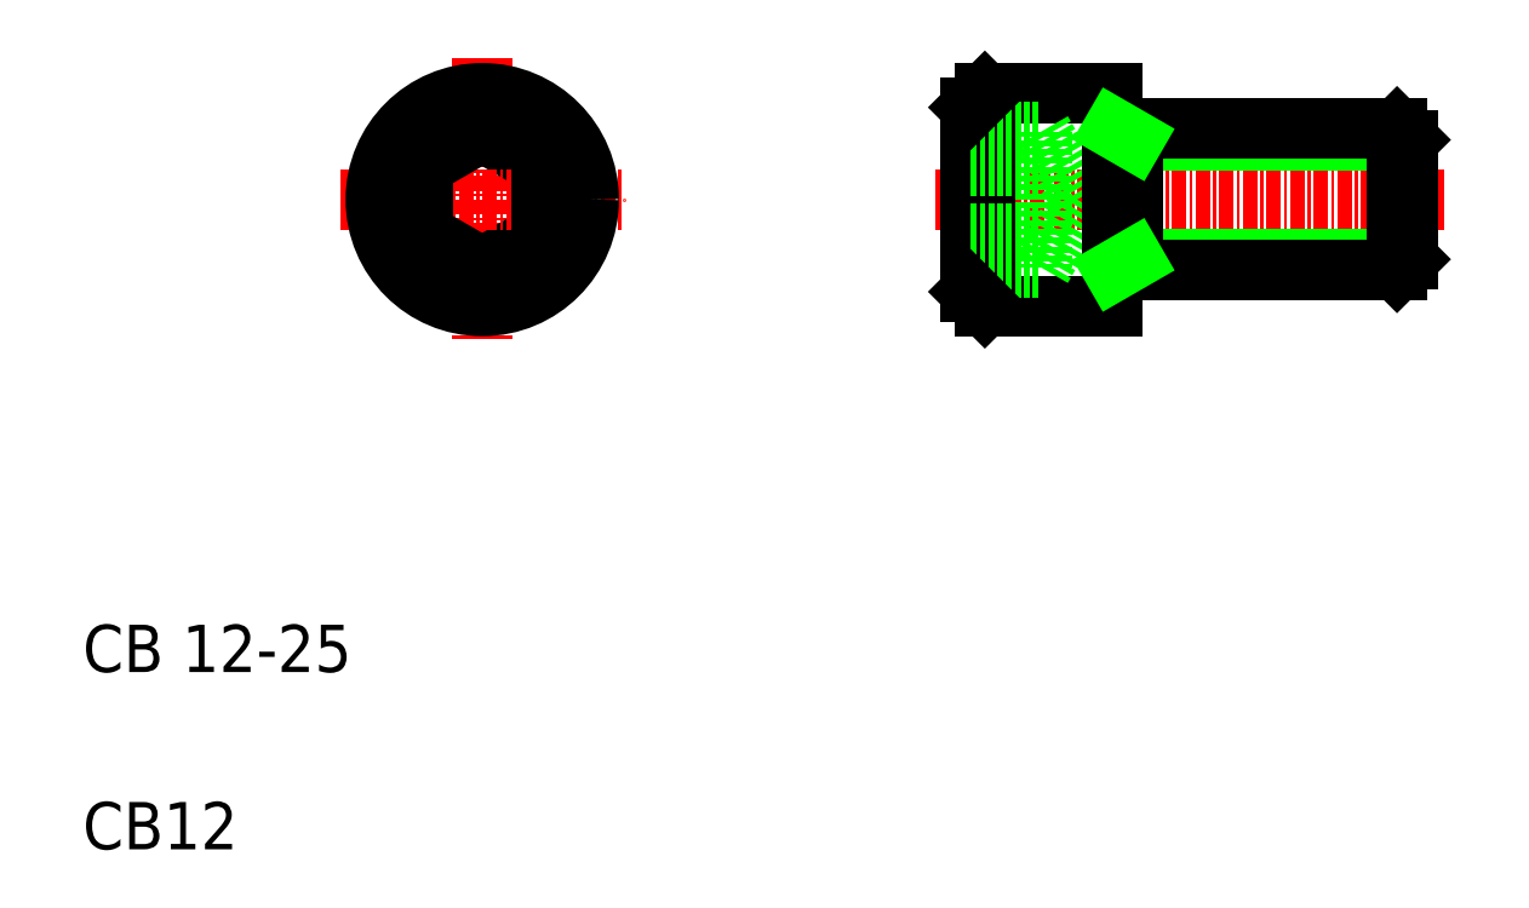
<metadata>
{"format":"dxf","ext":"dxf","renderer":"ezdxf+matplotlib","layout":"modelspace","background":"white","min_lineweight":24,"dpi":150}
</metadata>
<code>
0
SECTION
2
ENTITIES
0
LINE
8
CENTER
10
43.78
20
76.98
30
0
11
43.78
21
52.98
31
0
0
TEXT
8
0
10
10
20
10
30
0
40
4
1
CB12
0
TEXT
8
0
10
10
20
25
30
0
40
4
1
CB 12-25
0
LINE
8
0
10
48.78
20
62.09
30
0
11
43.78
21
59.21
31
0
0
LINE
8
0
10
43.78
20
70.75
30
0
11
48.78
21
67.87
31
0
0
LINE
8
CENTER
10
31.78
20
64.98
30
0
11
55.78
21
64.98
31
0
0
CIRCLE
8
0
10
43.78
20
64.98
30
0
40
7.8
0
CIRCLE
8
0
10
43.78
20
64.98
30
0
40
9
0
LINE
8
0
10
38.78
20
67.87
30
0
11
38.78
21
62.09
31
0
0
LINE
8
0
10
43.78
20
59.21
30
0
11
38.78
21
62.09
31
0
0
LINE
8
0
10
43.78
20
70.75
30
0
11
38.78
21
67.87
31
0
0
LINE
8
0
10
48.78
20
67.87
30
0
11
48.78
21
62.09
31
0
0
LINE
8
CENTER
10
82.08
20
64.98
30
0
11
125.1
21
64.98
31
0
0
LINE
8
0
10
98.83
20
70.03
30
0
11
122.1
21
70.03
31
0
0
LINE
8
0
10
98.83
20
59.93
30
0
11
122.1
21
59.93
31
0
0
LINE
8
0
10
97.08
20
70.98
30
0
11
121.1
21
70.98
31
0
0
LINE
8
0
10
97.08
20
58.98
30
0
11
121.1
21
58.98
31
0
0
LINE
8
0
10
86.28
20
73.98
30
0
11
97.08
21
73.98
31
0
0
LINE
8
0
10
86.28
20
55.98
30
0
11
97.08
21
55.98
31
0
0
LINE
8
0
10
91.08
20
70.75
30
0
11
94.41
21
64.98
31
0
0
LINE
8
0
10
91.08
20
70.75
30
0
11
91.08
21
59.21
31
0
0
LINE
8
0
10
86.28
20
73.98
30
0
11
86.28
21
55.98
31
0
0
LINE
8
0
10
85.08
20
72.78
30
0
11
85.08
21
57.18
31
0
0
LINE
8
0
10
85.08
20
59.21
30
0
11
91.08
21
59.21
31
0
0
LINE
8
0
10
85.08
20
62.09
30
0
11
91.08
21
62.09
31
0
0
LINE
8
0
10
86.28
20
55.98
30
0
11
85.08
21
57.18
31
0
0
LINE
8
0
10
86.58
20
62.09
30
0
11
86.58
21
62.09
31
0
0
LINE
8
0
10
91.08
20
59.21
30
0
11
94.41
21
64.98
31
0
0
LINE
8
0
10
88.08
20
62.09
30
0
11
88.08
21
62.09
31
0
0
LINE
8
0
10
85.08
20
70.75
30
0
11
91.08
21
70.75
31
0
0
LINE
8
0
10
85.08
20
67.87
30
0
11
91.08
21
67.87
31
0
0
LINE
8
0
10
86.28
20
73.98
30
0
11
85.08
21
72.78
31
0
0
LINE
8
0
10
98.83
20
70.98
30
0
11
98.83
21
58.98
31
0
0
LINE
8
0
10
97.08
20
73.98
30
0
11
97.08
21
55.98
31
0
0
LINE
8
0
10
98.83
20
59.93
30
0
11
97.19
21
58.98
31
0
0
LINE
8
0
10
98.83
20
70.03
30
0
11
97.19
21
70.98
31
0
0
LINE
8
0
10
121.1
20
70.98
30
0
11
121.1
21
58.98
31
0
0
LINE
8
0
10
122.1
20
70.03
30
0
11
122.1
21
59.93
31
0
0
LINE
8
0
10
121.1
20
58.98
30
0
11
122.1
21
59.93
31
0
0
LINE
8
0
10
121.1
20
70.98
30
0
11
122.1
21
70.03
31
0
0
ENDSEC
0
EOF

</code>
